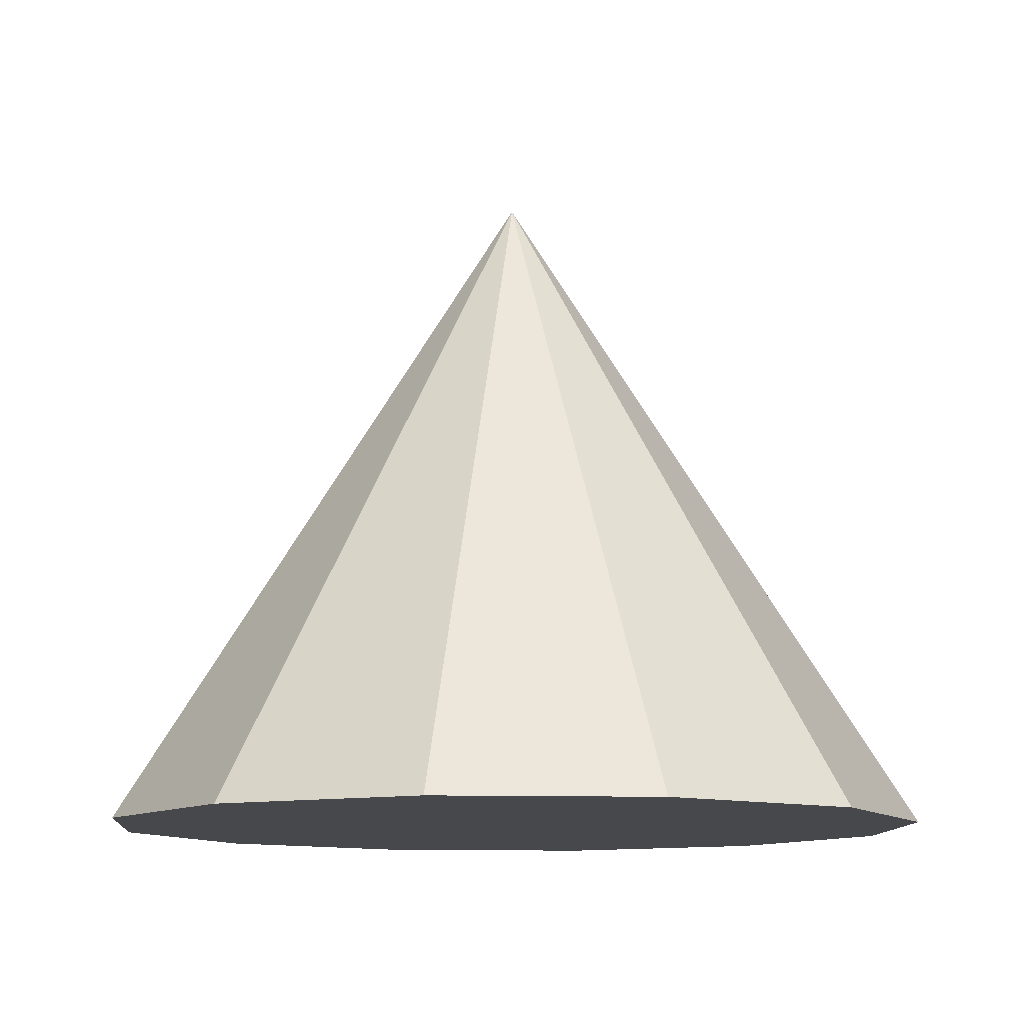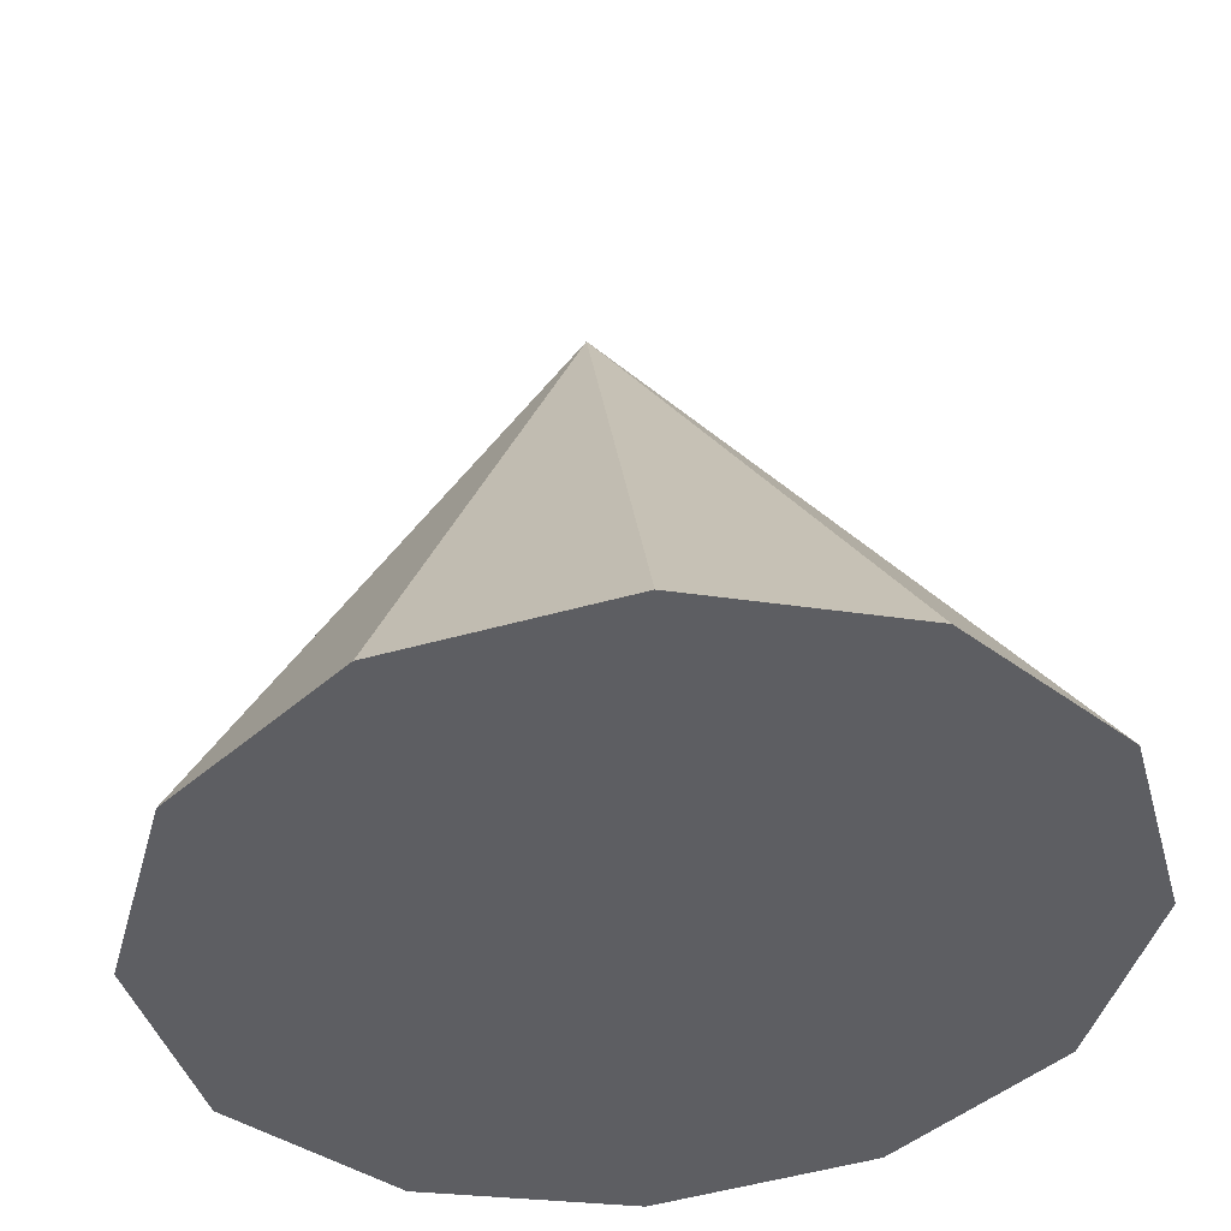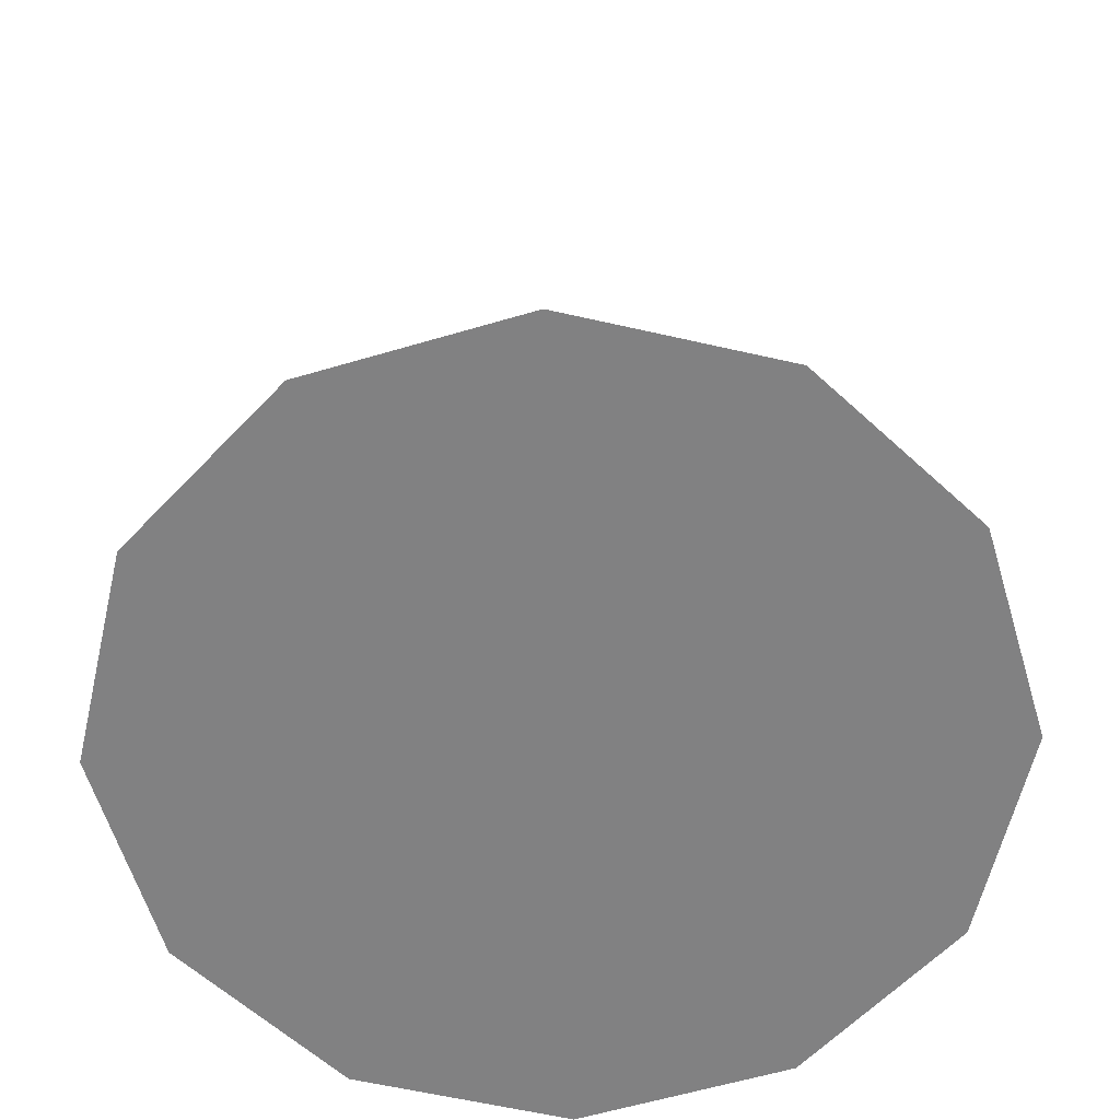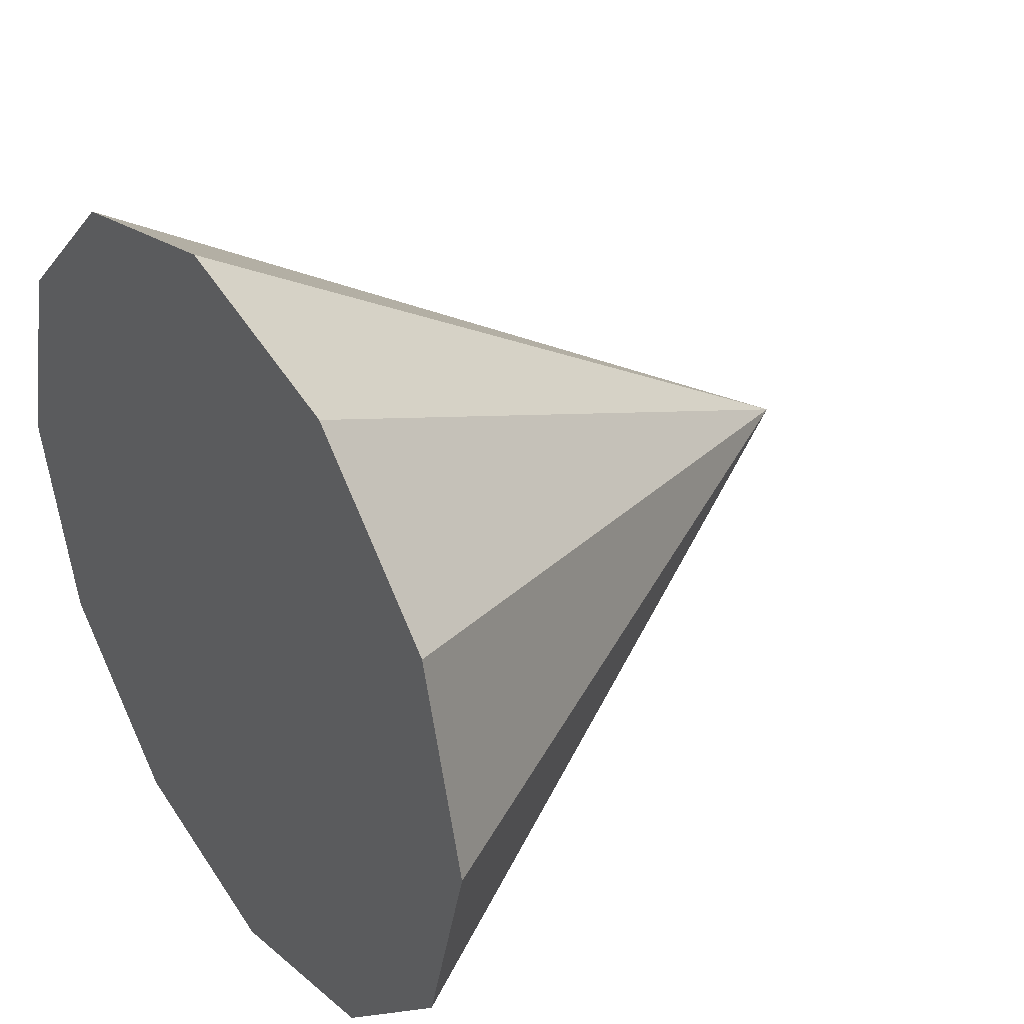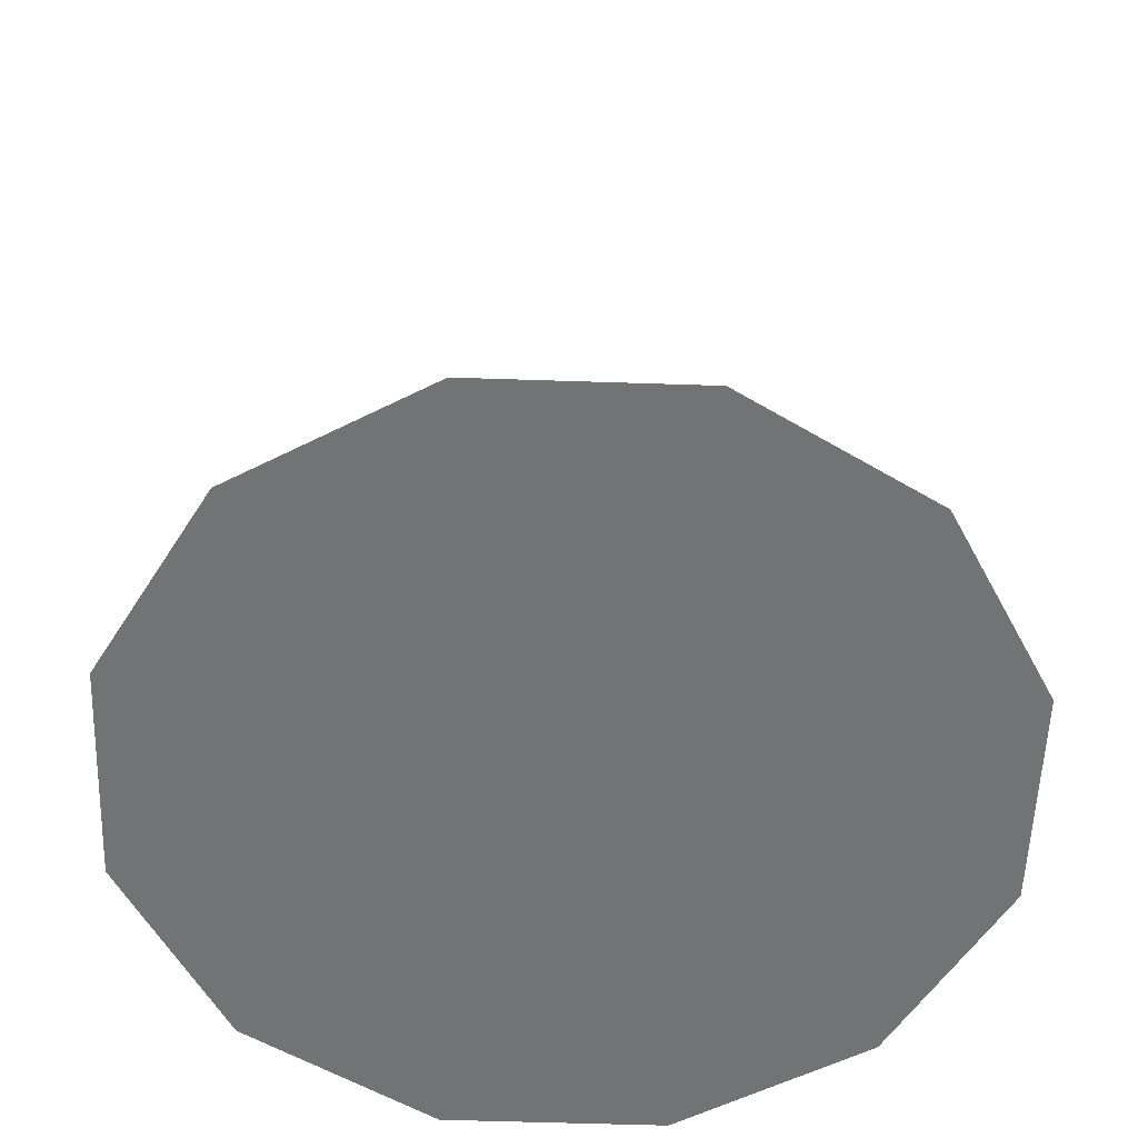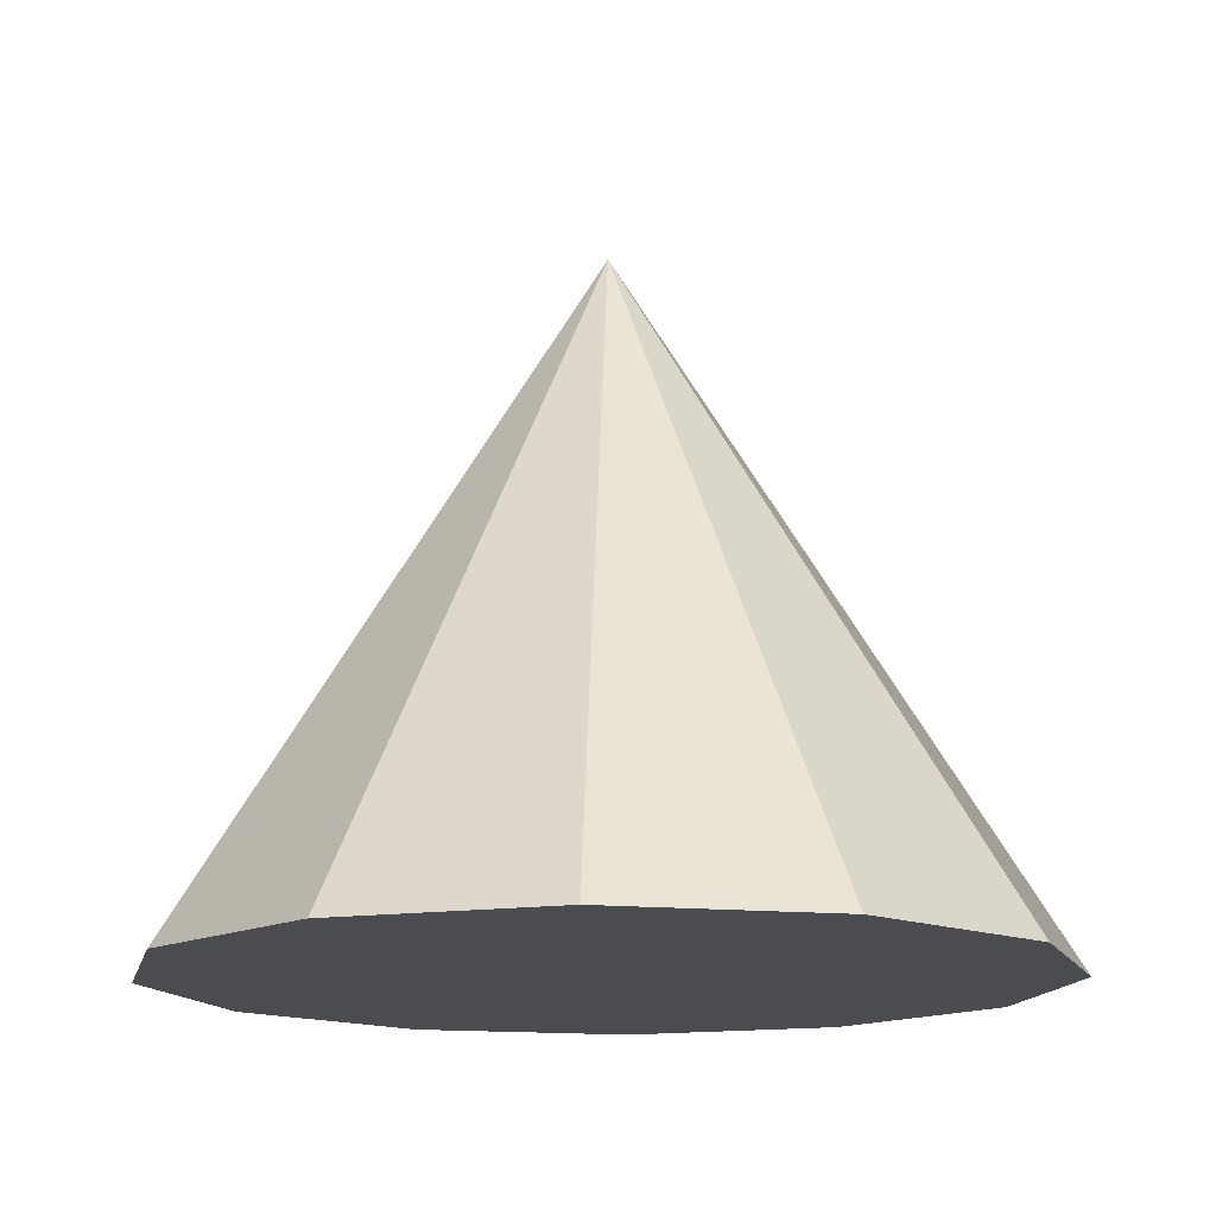
<metadata>
{"format":"obj","ext":"obj","renderer":"f3d","projection":"perspective","resolution":1024,"background":"white","views":[{"elev":-11.2,"azim":-79.3,"up":"+Z"},{"elev":49.5,"azim":175.4,"up":"+Y"},{"elev":-60.5,"azim":-28.2,"up":"+Z"},{"elev":36.5,"azim":-124.1,"up":"+Y"},{"elev":-55.8,"azim":133.0,"up":"+Z"},{"elev":-14.8,"azim":-87.2,"up":"+Z"}]}
</metadata>
<code>
v 0 0 0
v 0.5494 0 0
v 0 0 0.8801
v 0.4758 0.2747 0
v 0.2747 0.4758 0
v 0 0.5494 0
v -0.2747 0.4758 0
v -0.4758 0.2747 0
v -0.5494 0 0
v -0.4758 -0.2747 0
v -0.2747 -0.4758 0
v -0 -0.5494 0
v 0.2747 -0.4758 0
v 0.4758 -0.2747 0
f 2 1 4
f 2 4 3
f 4 1 5
f 4 5 3
f 5 1 6
f 5 6 3
f 6 1 7
f 6 7 3
f 7 1 8
f 7 8 3
f 8 1 9
f 8 9 3
f 9 1 10
f 9 10 3
f 10 1 11
f 10 11 3
f 11 1 12
f 11 12 3
f 12 1 13
f 12 13 3
f 13 1 14
f 13 14 3
f 14 1 2
f 14 2 3

</code>
